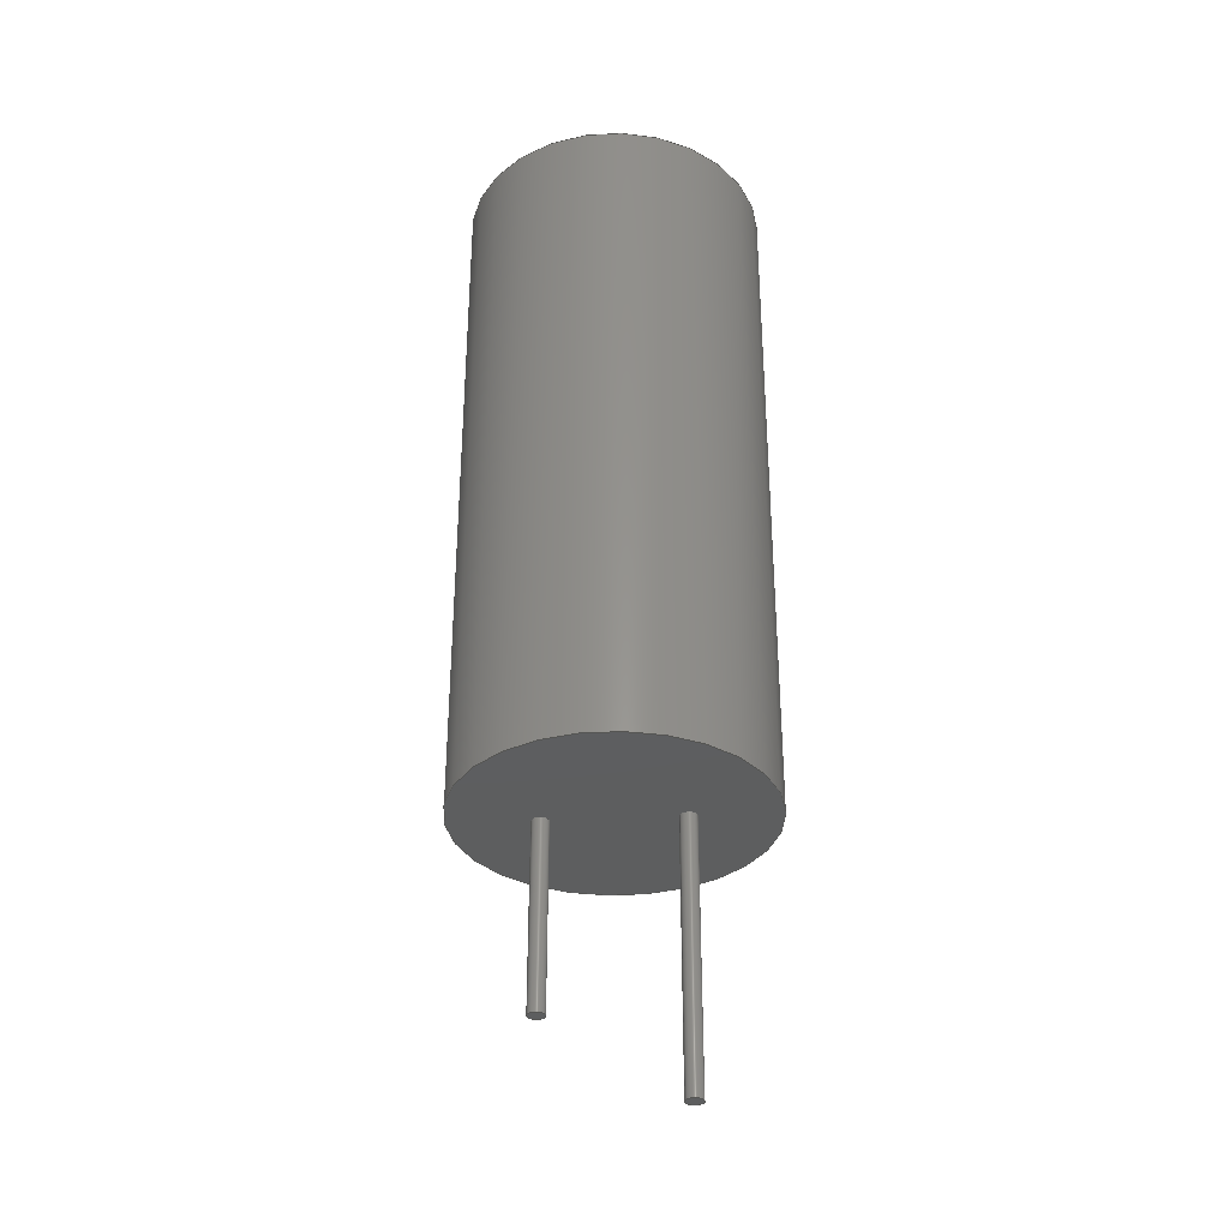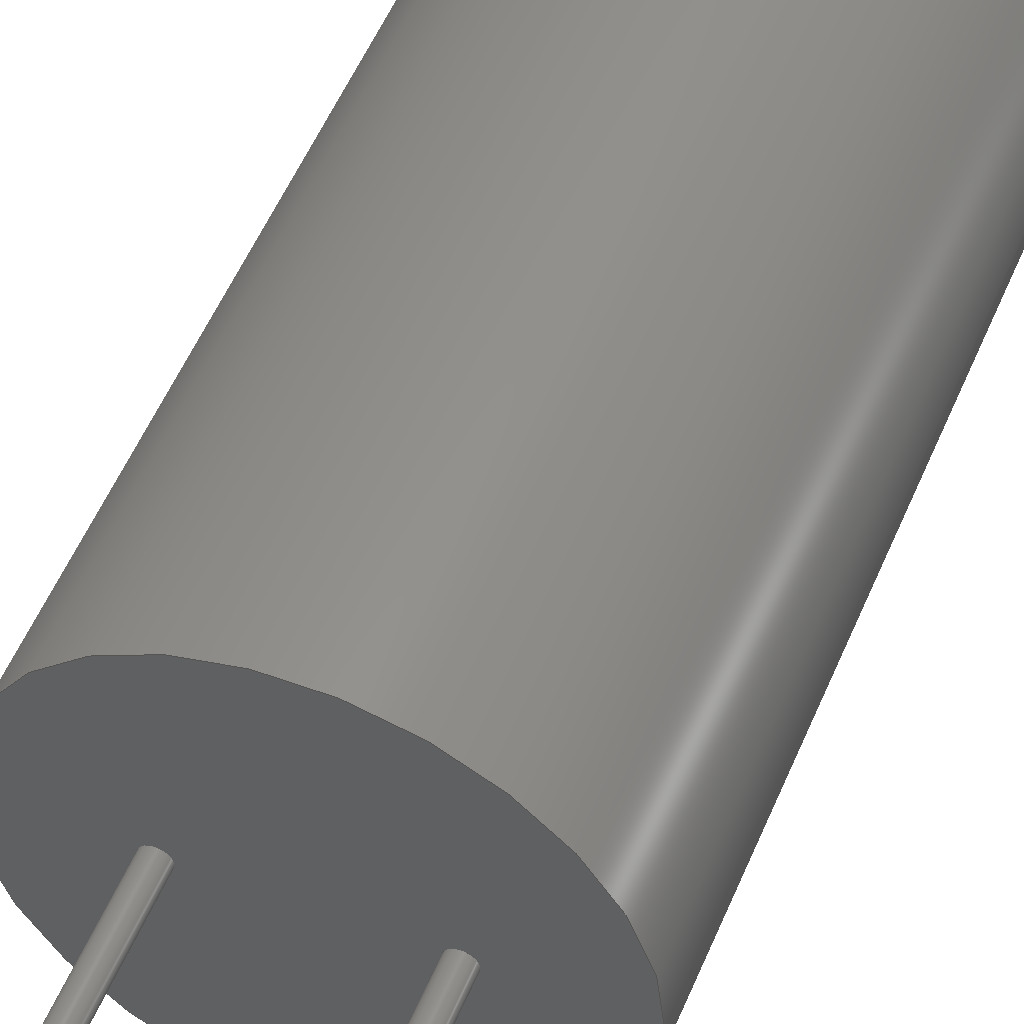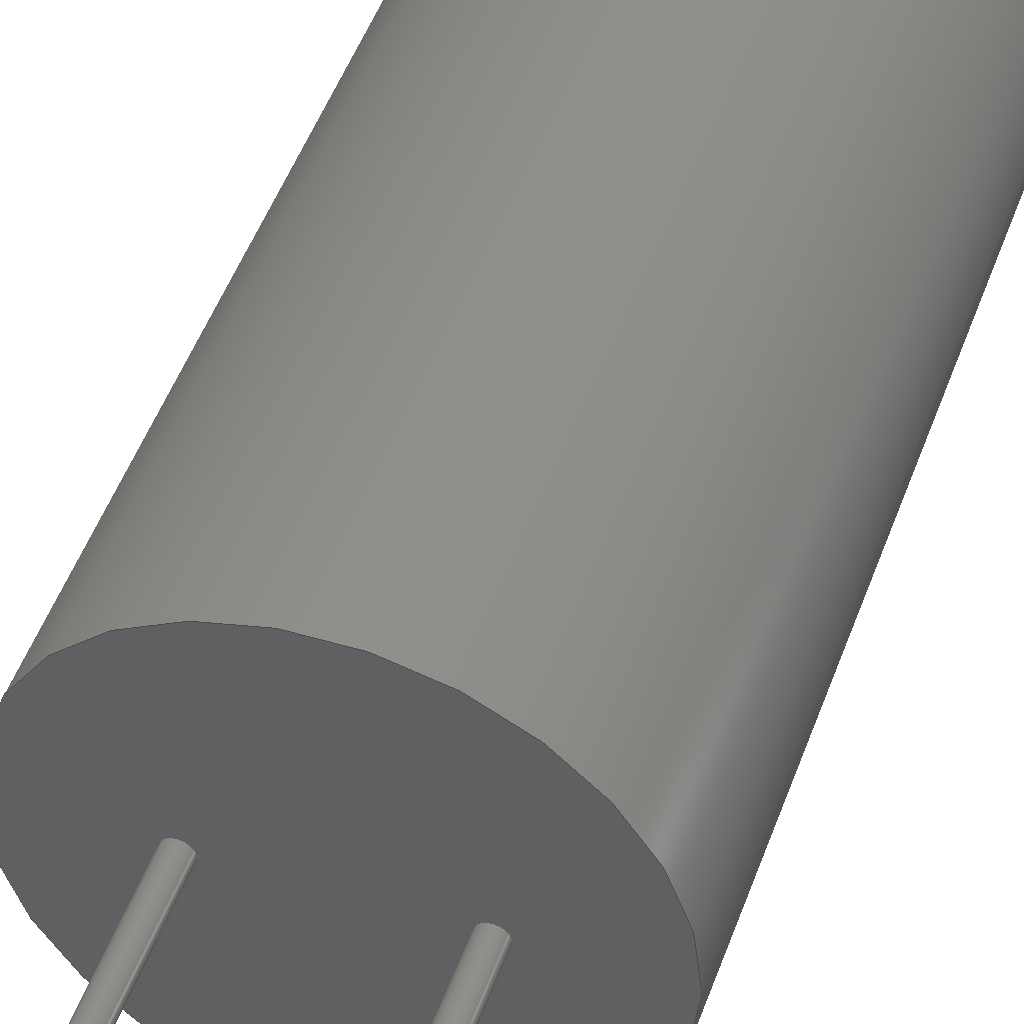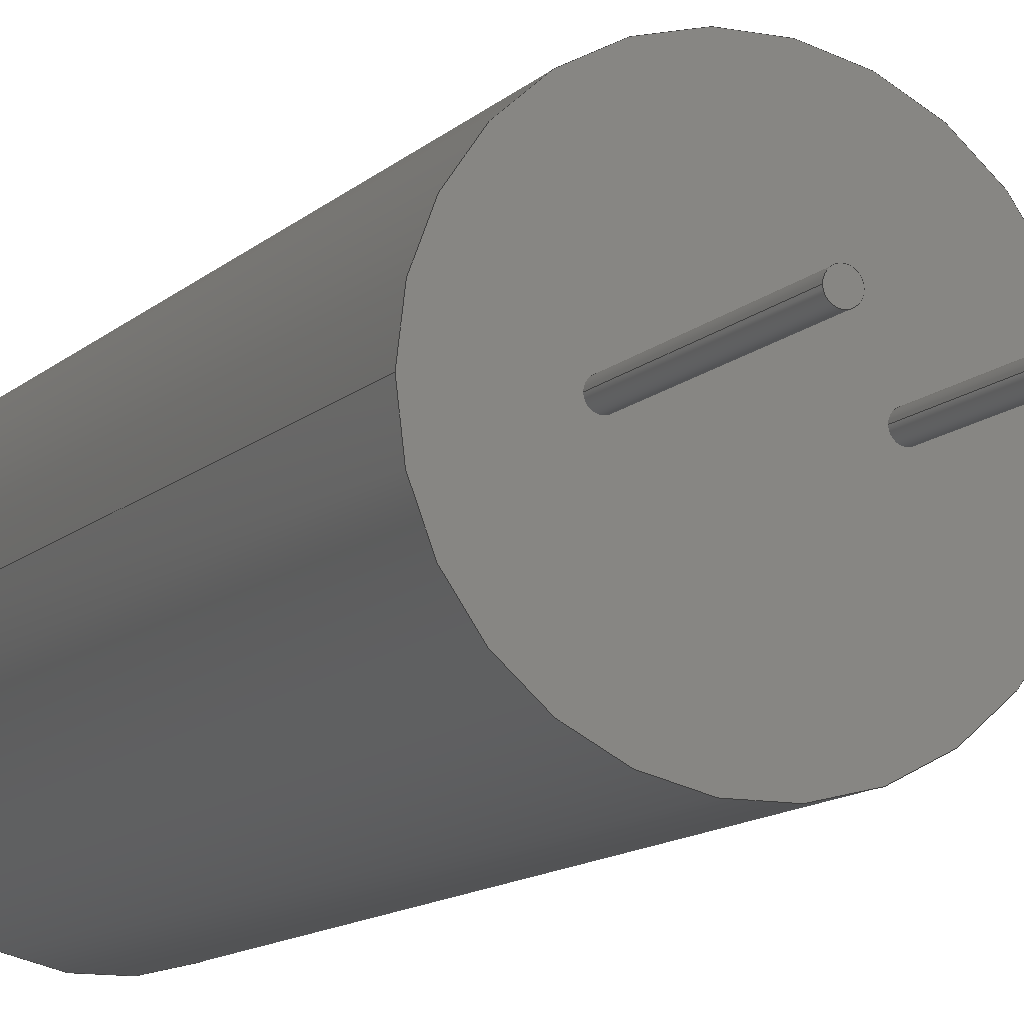
<metadata>
{"format":"step","ext":"step","renderer":"f3d","projection":"perspective","resolution":1024,"background":"white","views":[{"elev":-33.7,"azim":-175.7,"up":"+Z"},{"elev":51.4,"azim":-158.1,"up":"+Y"},{"elev":46.9,"azim":-161.2,"up":"+Y"},{"elev":-11.4,"azim":154.5,"up":"+Y"}]}
</metadata>
<code>
ISO-10303-21;
DATA;
#1 = APPLICATION_CONTEXT( 'core data for automotive mechanical design processes' ) ;
#2 = APPLICATION_PROTOCOL_DEFINITION( 'international standard','automotive_design',2000, #1 ) ;
#3 = PRODUCT_CONTEXT( '', #1,'mechanical' ) ;
#4 = PRODUCT( 'ASSEMBLY','ASSEMBLY', $, (#3 )) ;
#5 = PRODUCT_DEFINITION_FORMATION( '', $, #4 ) ;
#6 = PRODUCT_DEFINITION_CONTEXT( 'part definition', #1,'design' ) ;
#7 = PRODUCT_DEFINITION( 'design', $, #5, #6 ) ;
#8 = PRODUCT_DEFINITION_SHAPE( '', $, #7 ) ;
#9 = AXIS2_PLACEMENT_3D( '', #10, #11, #12 ) ;
#10 = CARTESIAN_POINT( '', (0,0,0 )) ;
#11 = DIRECTION( '', (0,0,1 )) ;
#12 = DIRECTION( '', (1,0,0 )) ;
#13 = AXIS2_PLACEMENT_3D( '', #14, #15, #16 ) ;
#14 = CARTESIAN_POINT( '', (2.5,0,0 )) ;
#15 = DIRECTION( '', (0,0,1 )) ;
#16 = DIRECTION( '', (1,0,0 )) ;
#17 = AXIS2_PLACEMENT_3D( '', #18, #19, #20 ) ;
#18 = CARTESIAN_POINT( '', (0,0,-10 )) ;
#19 = DIRECTION( '', (0,0,1 )) ;
#20 = DIRECTION( '', (1,0,0 )) ;
#21 = AXIS2_PLACEMENT_3D( '', #22, #23, #24 ) ;
#22 = CARTESIAN_POINT( '', (5,0,-7 )) ;
#23 = DIRECTION( '', (0,0,1 )) ;
#24 = DIRECTION( '', (1,0,0 )) ;
#25 = ( GEOMETRIC_REPRESENTATION_CONTEXT(3 )GLOBAL_UNIT_ASSIGNED_CONTEXT((#26, #27, #28 ))REPRESENTATION_CONTEXT( '','' )) ;
#26 = ( LENGTH_UNIT()NAMED_UNIT(*)SI_UNIT(.MILLI.,.METRE.)) ;
#27 = ( NAMED_UNIT(*)PLANE_ANGLE_UNIT()SI_UNIT($,.RADIAN.)) ;
#28 = ( NAMED_UNIT(*)SI_UNIT($,.STERADIAN.)SOLID_ANGLE_UNIT()) ;
#29 = SHAPE_REPRESENTATION( '', (#9, #13, #17, #21 ), #25 ) ;
#30 = SHAPE_DEFINITION_REPRESENTATION(#8, #29 ) ;
#31 = PRODUCT_RELATED_PRODUCT_CATEGORY( 'assembly', $, (#4 )) ;
#32 = MANIFOLD_SOLID_BREP( '', #33 ) ;
#33 = CLOSED_SHELL( '', (#34, #67, #76 )) ;
#34 = ADVANCED_FACE( '', (#35 ), #62, .T.) ;
#35 = FACE_BOUND( '', #36, .T.) ;
#36 = EDGE_LOOP( '', (#37, #46, #54, #61 )) ;
#37 = ORIENTED_EDGE( '',*,*, #38, .T.) ;
#38 = EDGE_CURVE( '', #39, #39, #41, .F.) ;
#39 = VERTEX_POINT( '', #40 ) ;
#40 = CARTESIAN_POINT( '', (5.75,-1.408e-15,26.5 )) ;
#41 = CIRCLE( '', #42,5.75 ) ;
#42 = AXIS2_PLACEMENT_3D( '', #43, #44, #45 ) ;
#43 = CARTESIAN_POINT( '', (0,0,26.5 )) ;
#44 = DIRECTION( '', (0,0,1 )) ;
#45 = DIRECTION( '', (1,0,0 )) ;
#46 = ORIENTED_EDGE( '',*,*, #47, .T.) ;
#47 = EDGE_CURVE( '', #39, #48, #50, .F.) ;
#48 = VERTEX_POINT( '', #49 ) ;
#49 = CARTESIAN_POINT( '', (5.75,-1.408e-15,0 )) ;
#50 = LINE( '', #51, #52 ) ;
#51 = CARTESIAN_POINT( '', (5.75,-1.408e-15,0 )) ;
#52 = VECTOR( '', #53,1 ) ;
#53 = DIRECTION( '', (0,0,1 )) ;
#54 = ORIENTED_EDGE( '',*,*, #55, .T.) ;
#55 = EDGE_CURVE( '', #48, #48, #56, .T.) ;
#56 = CIRCLE( '', #57,5.75 ) ;
#57 = AXIS2_PLACEMENT_3D( '', #58, #59, #60 ) ;
#58 = CARTESIAN_POINT( '', (0,0,0 )) ;
#59 = DIRECTION( '', (0,0,1 )) ;
#60 = DIRECTION( '', (1,0,0 )) ;
#61 = ORIENTED_EDGE( '',*,*, #47, .F.) ;
#62 = CYLINDRICAL_SURFACE( '', #63,5.75 ) ;
#63 = AXIS2_PLACEMENT_3D( '', #64, #65, #66 ) ;
#64 = CARTESIAN_POINT( '', (0,0,0 )) ;
#65 = DIRECTION( '', (0,0,1 )) ;
#66 = DIRECTION( '', (1,0,0 )) ;
#67 = ADVANCED_FACE( '', (#68 ), #71, .T.) ;
#68 = FACE_BOUND( '', #69, .T.) ;
#69 = EDGE_LOOP( '', (#70 )) ;
#70 = ORIENTED_EDGE( '',*,*, #38, .F.) ;
#71 = PLANE( '', #72 ) ;
#72 = AXIS2_PLACEMENT_3D( '', #73, #74, #75 ) ;
#73 = CARTESIAN_POINT( '', (0,0,26.5 )) ;
#74 = DIRECTION( '', (0,0,1 )) ;
#75 = DIRECTION( '', (1,0,0 )) ;
#76 = ADVANCED_FACE( '', (#77 ), #80, .F.) ;
#77 = FACE_BOUND( '', #78, .T.) ;
#78 = EDGE_LOOP( '', (#79 )) ;
#79 = ORIENTED_EDGE( '',*,*, #55, .F.) ;
#80 = PLANE( '', #81 ) ;
#81 = AXIS2_PLACEMENT_3D( '', #82, #83, #84 ) ;
#82 = CARTESIAN_POINT( '', (0,0,0 )) ;
#83 = DIRECTION( '', (0,0,1 )) ;
#84 = DIRECTION( '', (1,0,0 )) ;
#85 = ( GEOMETRIC_REPRESENTATION_CONTEXT(3 )GLOBAL_UNCERTAINTY_ASSIGNED_CONTEXT((#86 ))GLOBAL_UNIT_ASSIGNED_CONTEXT((#26, #27, #28 ))REPRESENTATION_CONTEXT( '','' )) ;
#86 = UNCERTAINTY_MEASURE_WITH_UNIT( LENGTH_MEASURE(1e-07 ), #26,'','maximum tolerance' ) ;
#87 = ADVANCED_BREP_SHAPE_REPRESENTATION( '', (#32, #9 ), #85 ) ;
#88 = ( REPRESENTATION_RELATIONSHIP( '', $, #87, #29 )REPRESENTATION_RELATIONSHIP_WITH_TRANSFORMATION(#89 )SHAPE_REPRESENTATION_RELATIONSHIP()) ;
#89 = ITEM_DEFINED_TRANSFORMATION( '', $, #9, #13 ) ;
#90 = PRODUCT( 'SimpleBody','SimpleBody', $, (#3 )) ;
#91 = PRODUCT_DEFINITION_FORMATION( '', $, #90 ) ;
#92 = PRODUCT_DEFINITION( 'design', $, #91, #6 ) ;
#93 = NEXT_ASSEMBLY_USAGE_OCCURRENCE( 'instance_1','','', #7, #92, $) ;
#94 = PRODUCT_DEFINITION_SHAPE( '', $, #93 ) ;
#95 = CONTEXT_DEPENDENT_SHAPE_REPRESENTATION(#88, #94 ) ;
#96 = PRODUCT_DEFINITION_SHAPE( '', $, #92 ) ;
#97 = SHAPE_DEFINITION_REPRESENTATION(#96, #87 ) ;
#98 = PRODUCT_RELATED_PRODUCT_CATEGORY( 'part', $, (#90 )) ;
#99 = STYLED_ITEM( '', (#100 ), #32 ) ;
#100 = PRESENTATION_STYLE_ASSIGNMENT((#101 )) ;
#101 = SURFACE_STYLE_USAGE(.BOTH., #102 ) ;
#102 = SURFACE_SIDE_STYLE( '', (#103 )) ;
#103 = SURFACE_STYLE_FILL_AREA(#104 ) ;
#104 = FILL_AREA_STYLE( '', (#106 )) ;
#105 = COLOUR_RGB( '',0.3,0.3,0.3 ) ;
#106 = FILL_AREA_STYLE_COLOUR( '', #105 ) ;
#107 = MECHANICAL_DESIGN_GEOMETRIC_PRESENTATION_REPRESENTATION( '', (#99 ), #85 ) ;
#108 = MANIFOLD_SOLID_BREP( '', #109 ) ;
#109 = CLOSED_SHELL( '', (#110, #143, #152 )) ;
#110 = ADVANCED_FACE( '', (#111 ), #138, .T.) ;
#111 = FACE_BOUND( '', #112, .T.) ;
#112 = EDGE_LOOP( '', (#113, #122, #130, #137 )) ;
#113 = ORIENTED_EDGE( '',*,*, #114, .T.) ;
#114 = EDGE_CURVE( '', #115, #115, #117, .F.) ;
#115 = VERTEX_POINT( '', #116 ) ;
#116 = CARTESIAN_POINT( '', (0.31,-7.593e-17,10 )) ;
#117 = CIRCLE( '', #118,0.31 ) ;
#118 = AXIS2_PLACEMENT_3D( '', #119, #120, #121 ) ;
#119 = CARTESIAN_POINT( '', (0,0,10 )) ;
#120 = DIRECTION( '', (0,0,1 )) ;
#121 = DIRECTION( '', (1,0,0 )) ;
#122 = ORIENTED_EDGE( '',*,*, #123, .T.) ;
#123 = EDGE_CURVE( '', #115, #124, #126, .F.) ;
#124 = VERTEX_POINT( '', #125 ) ;
#125 = CARTESIAN_POINT( '', (0.31,-7.593e-17,0 )) ;
#126 = LINE( '', #127, #128 ) ;
#127 = CARTESIAN_POINT( '', (0.31,-7.593e-17,0 )) ;
#128 = VECTOR( '', #129,1 ) ;
#129 = DIRECTION( '', (0,0,1 )) ;
#130 = ORIENTED_EDGE( '',*,*, #131, .T.) ;
#131 = EDGE_CURVE( '', #124, #124, #132, .T.) ;
#132 = CIRCLE( '', #133,0.31 ) ;
#133 = AXIS2_PLACEMENT_3D( '', #134, #135, #136 ) ;
#134 = CARTESIAN_POINT( '', (0,0,0 )) ;
#135 = DIRECTION( '', (0,0,1 )) ;
#136 = DIRECTION( '', (1,0,0 )) ;
#137 = ORIENTED_EDGE( '',*,*, #123, .F.) ;
#138 = CYLINDRICAL_SURFACE( '', #139,0.31 ) ;
#139 = AXIS2_PLACEMENT_3D( '', #140, #141, #142 ) ;
#140 = CARTESIAN_POINT( '', (0,0,0 )) ;
#141 = DIRECTION( '', (0,0,1 )) ;
#142 = DIRECTION( '', (1,0,0 )) ;
#143 = ADVANCED_FACE( '', (#144 ), #147, .T.) ;
#144 = FACE_BOUND( '', #145, .T.) ;
#145 = EDGE_LOOP( '', (#146 )) ;
#146 = ORIENTED_EDGE( '',*,*, #114, .F.) ;
#147 = PLANE( '', #148 ) ;
#148 = AXIS2_PLACEMENT_3D( '', #149, #150, #151 ) ;
#149 = CARTESIAN_POINT( '', (0,0,10 )) ;
#150 = DIRECTION( '', (0,0,1 )) ;
#151 = DIRECTION( '', (1,0,0 )) ;
#152 = ADVANCED_FACE( '', (#153 ), #156, .F.) ;
#153 = FACE_BOUND( '', #154, .T.) ;
#154 = EDGE_LOOP( '', (#155 )) ;
#155 = ORIENTED_EDGE( '',*,*, #131, .F.) ;
#156 = PLANE( '', #157 ) ;
#157 = AXIS2_PLACEMENT_3D( '', #158, #159, #160 ) ;
#158 = CARTESIAN_POINT( '', (0,0,0 )) ;
#159 = DIRECTION( '', (0,0,1 )) ;
#160 = DIRECTION( '', (1,0,0 )) ;
#161 = ( GEOMETRIC_REPRESENTATION_CONTEXT(3 )GLOBAL_UNCERTAINTY_ASSIGNED_CONTEXT((#162 ))GLOBAL_UNIT_ASSIGNED_CONTEXT((#26, #27, #28 ))REPRESENTATION_CONTEXT( '','' )) ;
#162 = UNCERTAINTY_MEASURE_WITH_UNIT( LENGTH_MEASURE(1e-07 ), #26,'','maximum tolerance' ) ;
#163 = ADVANCED_BREP_SHAPE_REPRESENTATION( '', (#108, #9 ), #161 ) ;
#164 = ( REPRESENTATION_RELATIONSHIP( '', $, #163, #29 )REPRESENTATION_RELATIONSHIP_WITH_TRANSFORMATION(#165 )SHAPE_REPRESENTATION_RELATIONSHIP()) ;
#165 = ITEM_DEFINED_TRANSFORMATION( '', $, #9, #17 ) ;
#166 = PRODUCT( 'Pin1','Pin1', $, (#3 )) ;
#167 = PRODUCT_DEFINITION_FORMATION( '', $, #166 ) ;
#168 = PRODUCT_DEFINITION( 'design', $, #167, #6 ) ;
#169 = NEXT_ASSEMBLY_USAGE_OCCURRENCE( 'instance_2','','', #7, #168, $) ;
#170 = PRODUCT_DEFINITION_SHAPE( '', $, #169 ) ;
#171 = CONTEXT_DEPENDENT_SHAPE_REPRESENTATION(#164, #170 ) ;
#172 = PRODUCT_DEFINITION_SHAPE( '', $, #168 ) ;
#173 = SHAPE_DEFINITION_REPRESENTATION(#172, #163 ) ;
#174 = PRODUCT_RELATED_PRODUCT_CATEGORY( 'part', $, (#166 )) ;
#175 = STYLED_ITEM( '', (#176 ), #108 ) ;
#176 = PRESENTATION_STYLE_ASSIGNMENT((#177 )) ;
#177 = SURFACE_STYLE_USAGE(.BOTH., #178 ) ;
#178 = SURFACE_SIDE_STYLE( '', (#179 )) ;
#179 = SURFACE_STYLE_FILL_AREA(#180 ) ;
#180 = FILL_AREA_STYLE( '', (#182 )) ;
#181 = COLOUR_RGB( '',0.734,0.773,0.797 ) ;
#182 = FILL_AREA_STYLE_COLOUR( '', #181 ) ;
#183 = MECHANICAL_DESIGN_GEOMETRIC_PRESENTATION_REPRESENTATION( '', (#175 ), #161 ) ;
#184 = MANIFOLD_SOLID_BREP( '', #185 ) ;
#185 = CLOSED_SHELL( '', (#186, #219, #228 )) ;
#186 = ADVANCED_FACE( '', (#187 ), #214, .T.) ;
#187 = FACE_BOUND( '', #188, .T.) ;
#188 = EDGE_LOOP( '', (#189, #198, #206, #213 )) ;
#189 = ORIENTED_EDGE( '',*,*, #190, .T.) ;
#190 = EDGE_CURVE( '', #191, #191, #193, .F.) ;
#191 = VERTEX_POINT( '', #192 ) ;
#192 = CARTESIAN_POINT( '', (0.31,-7.593e-17,7 )) ;
#193 = CIRCLE( '', #194,0.31 ) ;
#194 = AXIS2_PLACEMENT_3D( '', #195, #196, #197 ) ;
#195 = CARTESIAN_POINT( '', (0,0,7 )) ;
#196 = DIRECTION( '', (0,0,1 )) ;
#197 = DIRECTION( '', (1,0,0 )) ;
#198 = ORIENTED_EDGE( '',*,*, #199, .T.) ;
#199 = EDGE_CURVE( '', #191, #200, #202, .F.) ;
#200 = VERTEX_POINT( '', #201 ) ;
#201 = CARTESIAN_POINT( '', (0.31,-7.593e-17,0 )) ;
#202 = LINE( '', #203, #204 ) ;
#203 = CARTESIAN_POINT( '', (0.31,-7.593e-17,0 )) ;
#204 = VECTOR( '', #205,1 ) ;
#205 = DIRECTION( '', (0,0,1 )) ;
#206 = ORIENTED_EDGE( '',*,*, #207, .T.) ;
#207 = EDGE_CURVE( '', #200, #200, #208, .T.) ;
#208 = CIRCLE( '', #209,0.31 ) ;
#209 = AXIS2_PLACEMENT_3D( '', #210, #211, #212 ) ;
#210 = CARTESIAN_POINT( '', (0,0,0 )) ;
#211 = DIRECTION( '', (0,0,1 )) ;
#212 = DIRECTION( '', (1,0,0 )) ;
#213 = ORIENTED_EDGE( '',*,*, #199, .F.) ;
#214 = CYLINDRICAL_SURFACE( '', #215,0.31 ) ;
#215 = AXIS2_PLACEMENT_3D( '', #216, #217, #218 ) ;
#216 = CARTESIAN_POINT( '', (0,0,0 )) ;
#217 = DIRECTION( '', (0,0,1 )) ;
#218 = DIRECTION( '', (1,0,0 )) ;
#219 = ADVANCED_FACE( '', (#220 ), #223, .T.) ;
#220 = FACE_BOUND( '', #221, .T.) ;
#221 = EDGE_LOOP( '', (#222 )) ;
#222 = ORIENTED_EDGE( '',*,*, #190, .F.) ;
#223 = PLANE( '', #224 ) ;
#224 = AXIS2_PLACEMENT_3D( '', #225, #226, #227 ) ;
#225 = CARTESIAN_POINT( '', (0,0,7 )) ;
#226 = DIRECTION( '', (0,0,1 )) ;
#227 = DIRECTION( '', (1,0,0 )) ;
#228 = ADVANCED_FACE( '', (#229 ), #232, .F.) ;
#229 = FACE_BOUND( '', #230, .T.) ;
#230 = EDGE_LOOP( '', (#231 )) ;
#231 = ORIENTED_EDGE( '',*,*, #207, .F.) ;
#232 = PLANE( '', #233 ) ;
#233 = AXIS2_PLACEMENT_3D( '', #234, #235, #236 ) ;
#234 = CARTESIAN_POINT( '', (0,0,0 )) ;
#235 = DIRECTION( '', (0,0,1 )) ;
#236 = DIRECTION( '', (1,0,0 )) ;
#237 = ( GEOMETRIC_REPRESENTATION_CONTEXT(3 )GLOBAL_UNCERTAINTY_ASSIGNED_CONTEXT((#238 ))GLOBAL_UNIT_ASSIGNED_CONTEXT((#26, #27, #28 ))REPRESENTATION_CONTEXT( '','' )) ;
#238 = UNCERTAINTY_MEASURE_WITH_UNIT( LENGTH_MEASURE(1e-07 ), #26,'','maximum tolerance' ) ;
#239 = ADVANCED_BREP_SHAPE_REPRESENTATION( '', (#184, #9 ), #237 ) ;
#240 = ( REPRESENTATION_RELATIONSHIP( '', $, #239, #29 )REPRESENTATION_RELATIONSHIP_WITH_TRANSFORMATION(#241 )SHAPE_REPRESENTATION_RELATIONSHIP()) ;
#241 = ITEM_DEFINED_TRANSFORMATION( '', $, #9, #21 ) ;
#242 = PRODUCT( 'Pin2','Pin2', $, (#3 )) ;
#243 = PRODUCT_DEFINITION_FORMATION( '', $, #242 ) ;
#244 = PRODUCT_DEFINITION( 'design', $, #243, #6 ) ;
#245 = NEXT_ASSEMBLY_USAGE_OCCURRENCE( 'instance_3','','', #7, #244, $) ;
#246 = PRODUCT_DEFINITION_SHAPE( '', $, #245 ) ;
#247 = CONTEXT_DEPENDENT_SHAPE_REPRESENTATION(#240, #246 ) ;
#248 = PRODUCT_DEFINITION_SHAPE( '', $, #244 ) ;
#249 = SHAPE_DEFINITION_REPRESENTATION(#248, #239 ) ;
#250 = PRODUCT_RELATED_PRODUCT_CATEGORY( 'part', $, (#242 )) ;
#251 = STYLED_ITEM( '', (#252 ), #184 ) ;
#252 = PRESENTATION_STYLE_ASSIGNMENT((#253 )) ;
#253 = SURFACE_STYLE_USAGE(.BOTH., #254 ) ;
#254 = SURFACE_SIDE_STYLE( '', (#255 )) ;
#255 = SURFACE_STYLE_FILL_AREA(#256 ) ;
#256 = FILL_AREA_STYLE( '', (#258 )) ;
#257 = COLOUR_RGB( '',0.734,0.773,0.797 ) ;
#258 = FILL_AREA_STYLE_COLOUR( '', #257 ) ;
#259 = MECHANICAL_DESIGN_GEOMETRIC_PRESENTATION_REPRESENTATION( '', (#251 ), #237 ) ;
ENDSEC;
END-ISO-10303-21;

</code>
